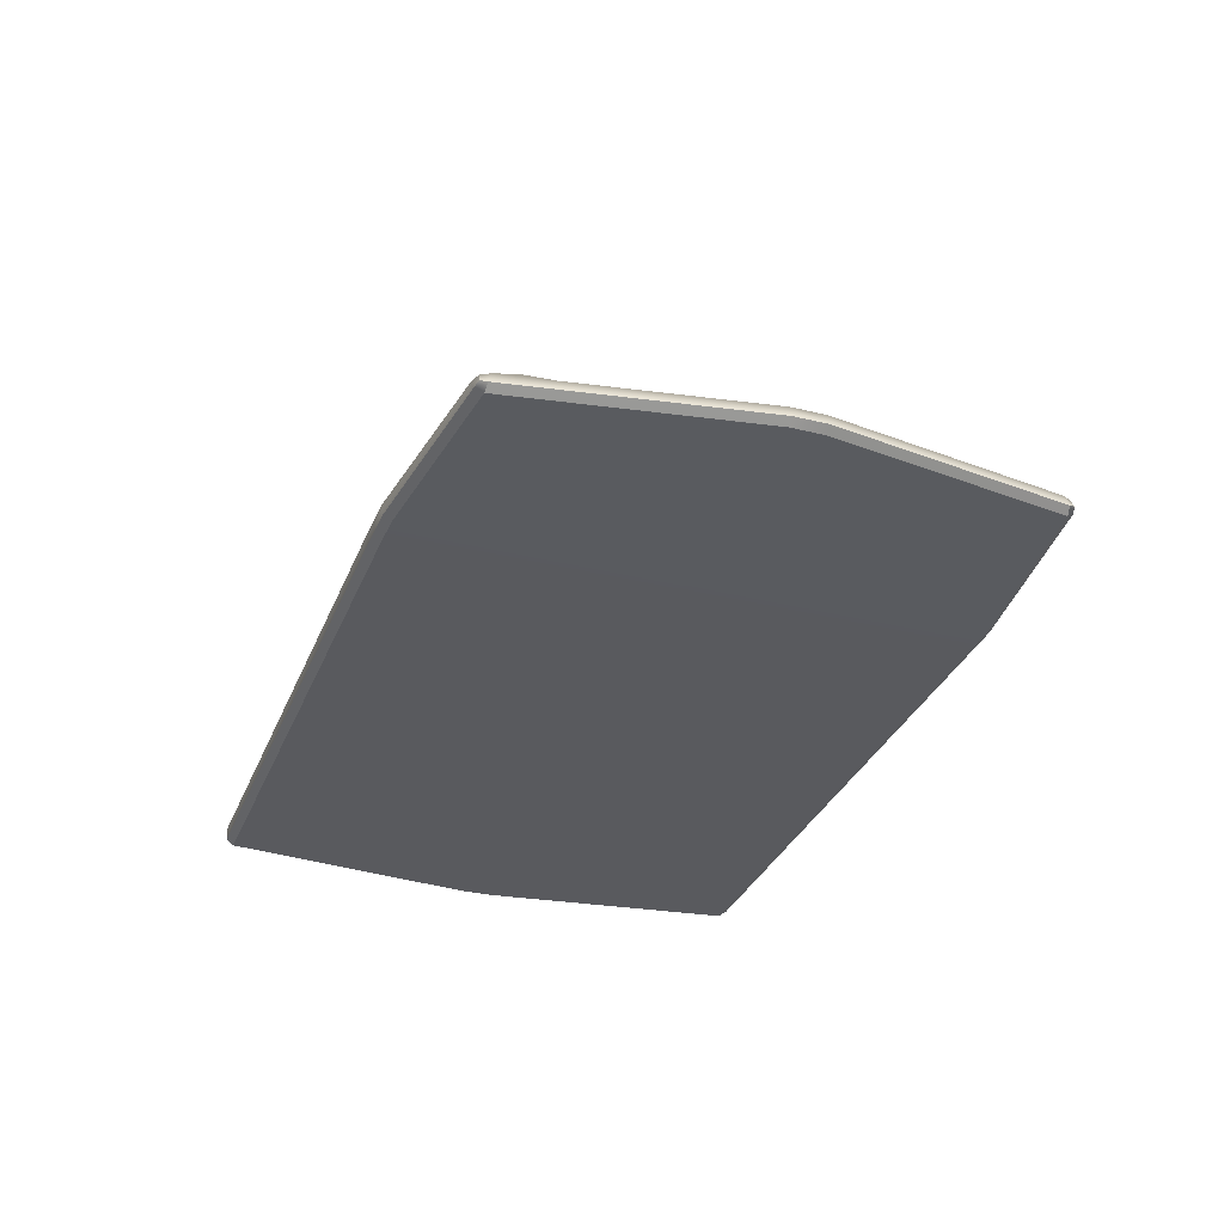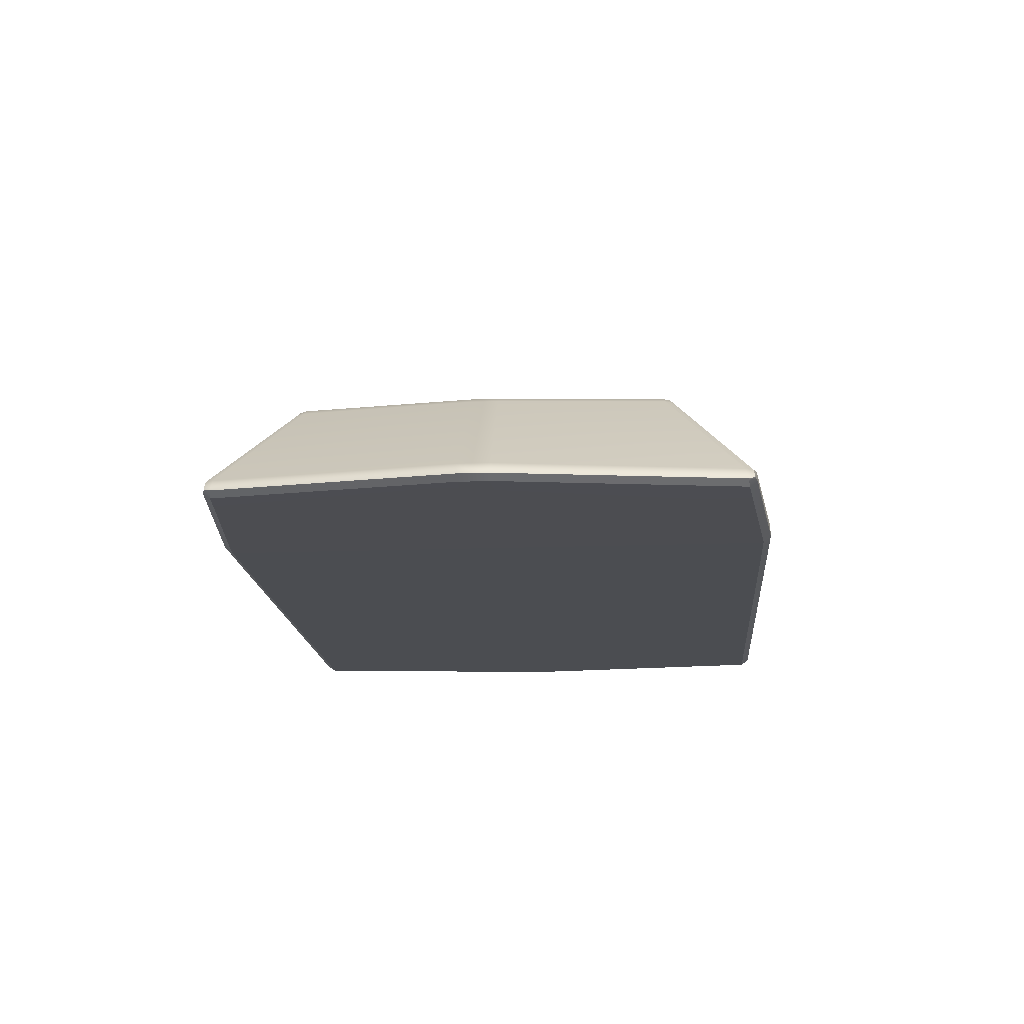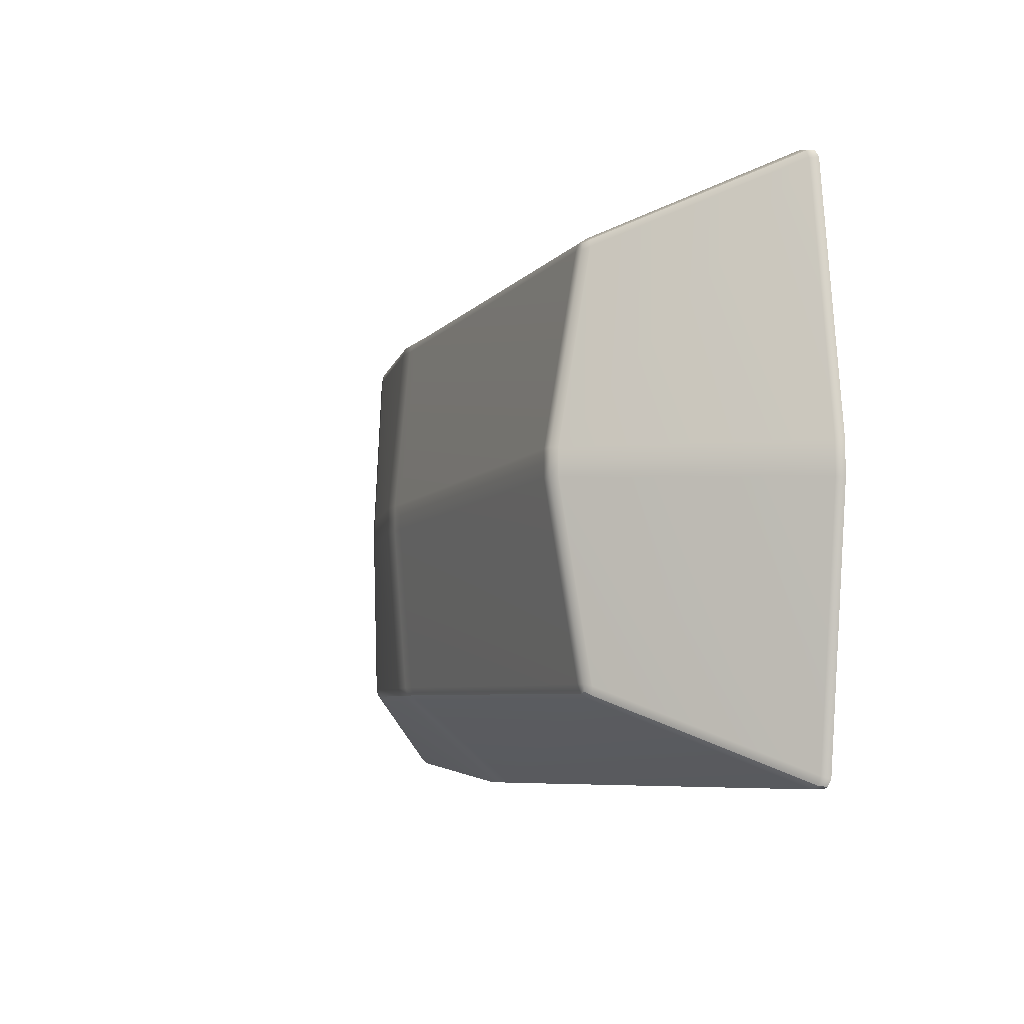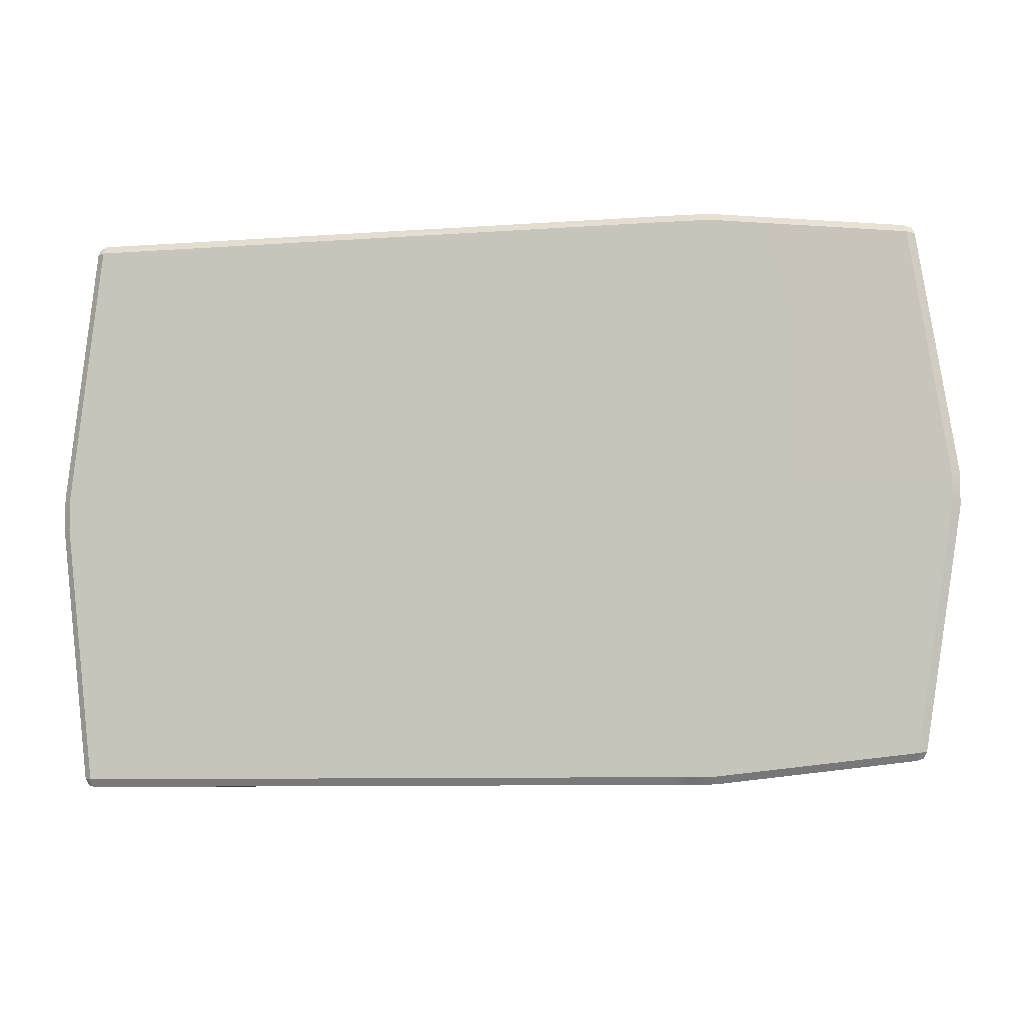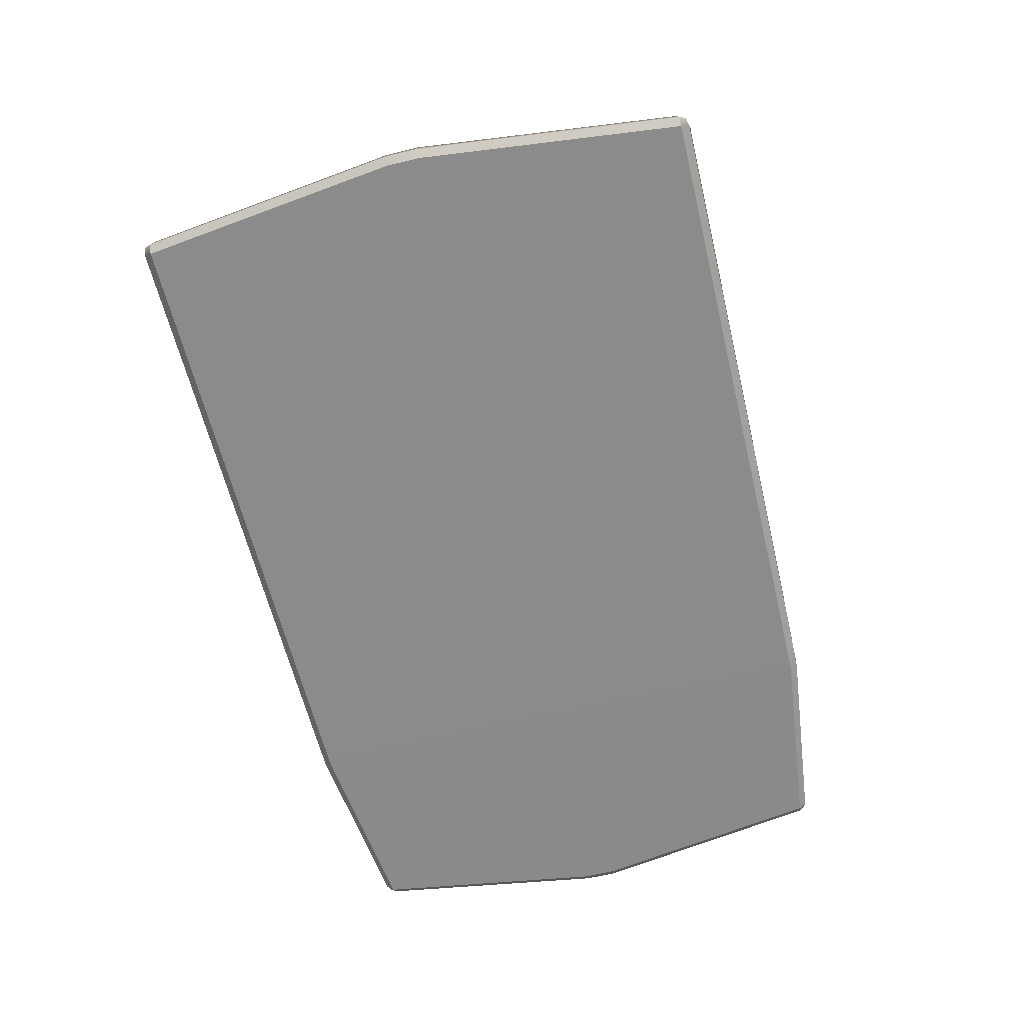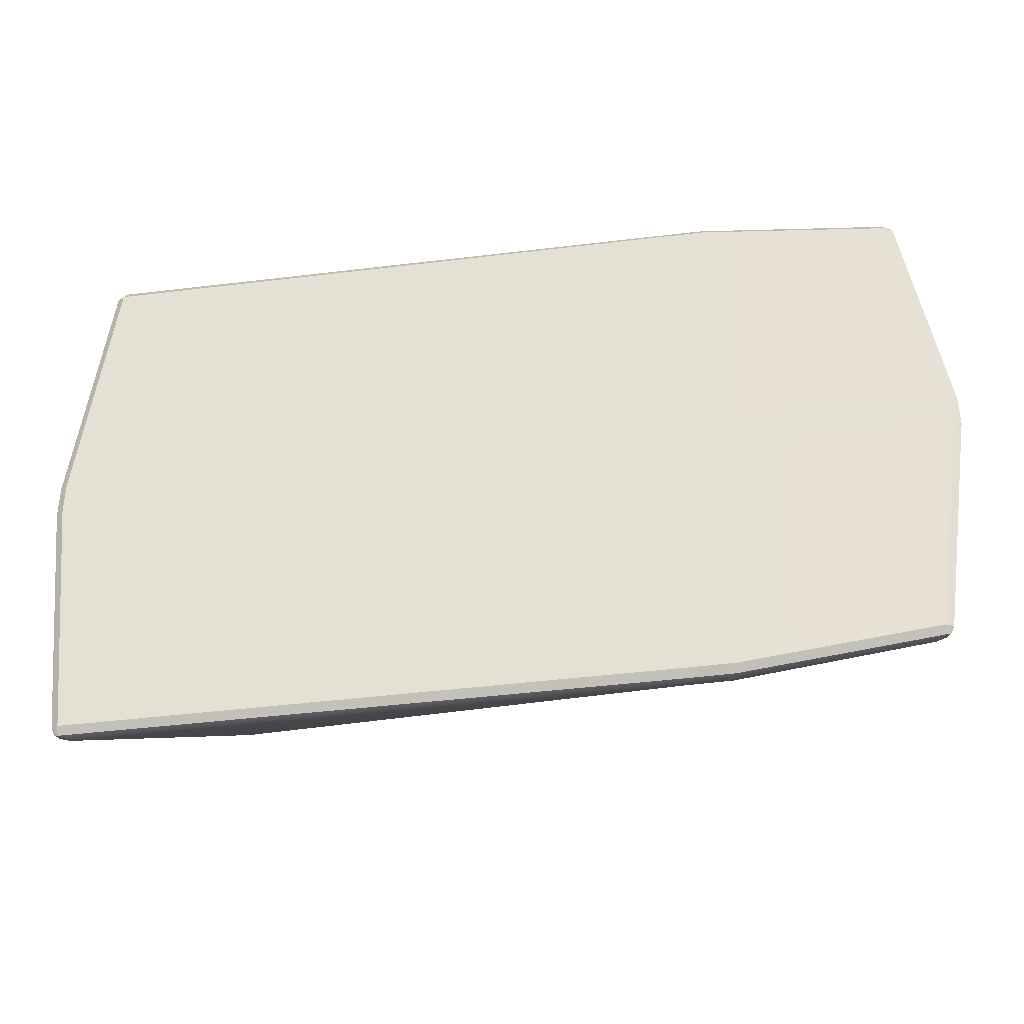
<metadata>
{"format":"obj","ext":"obj","renderer":"f3d","projection":"perspective","resolution":1024,"background":"white","views":[{"elev":-31.5,"azim":70.5,"up":"+Y"},{"elev":-15.5,"azim":94.5,"up":"+Y"},{"elev":-7.4,"azim":-115.8,"up":"+Z"},{"elev":-6.9,"azim":13.7,"up":"+Z"},{"elev":-64.2,"azim":-76.2,"up":"+Y"},{"elev":-36.8,"azim":9.7,"up":"+Z"}]}
</metadata>
<code>
g default
v -0.9973 -0.03446 0.7972
v -0.9678 -0.05374 0.7985
v -0.9593 -0.03554 0.8275
v -0.9373 0.002818 0.8314
v -0.9772 0.00253 0.8199
v -0.9939 0.002447 0.7898
v 2.144 -0.00892 0.6984
v 2.137 0.02794 0.6896
v 2.12 0.02869 0.7188
v 2.078 0.02939 0.7319
v 2.106 -0.01023 0.7299
v 2.116 -0.02951 0.7019
v -0.477 0.5771 0.5364
v -0.5008 0.5572 0.5405
v -0.4893 0.5526 0.5712
v -0.461 0.5472 0.5831
v -0.4479 0.5726 0.5655
v -0.4446 0.5836 0.5358
v 1.65 0.4375 0.4648
v 1.619 0.4455 0.4645
v 1.621 0.4347 0.4963
v 1.635 0.4116 0.5144
v 1.662 0.4147 0.5011
v 1.674 0.4189 0.4699
v -0.489 0.5537 -0.9658
v -0.5004 0.5577 -0.9354
v -0.4771 0.5772 -0.9296
v -0.4452 0.5836 -0.9283
v -0.4483 0.5733 -0.9585
v -0.461 0.549 -0.9776
v 1.662 0.428 -0.9006
v 1.634 0.4255 -0.9138
v 1.621 0.4478 -0.8944
v 1.618 0.4578 -0.8634
v 1.649 0.4497 -0.8637
v 1.673 0.4316 -0.8697
v -0.9972 -0.03414 -1.239
v -0.9934 0.00314 -1.229
v -0.9769 0.003723 -1.259
v -0.9375 0.004539 -1.271
v -0.9595 -0.03461 -1.269
v -0.9681 -0.05374 -1.241
v 2.144 -0.008534 -1.139
v 2.117 -0.02951 -1.144
v 2.107 -0.009492 -1.171
v 2.081 0.03003 -1.17
v 2.12 0.02945 -1.157
v 2.136 0.02877 -1.128
v -0.9865 -0.02712 0.8212
v 2.133 -0.001208 0.7217
v -0.4733 0.5712 0.5612
v 1.646 0.4318 0.4908
v -0.4734 0.5717 -0.9545
v 1.646 0.4446 -0.8893
v -0.9864 -0.0263 -1.262
v 2.133 -0.000503 -1.162
v -1.111 -0.0343 -0.2208
v -1.107 0.002793 -0.2196
v -0.5006 0.6793 -0.1974
v -0.477 0.699 -0.1966
v -0.4449 0.7054 -0.1963
v 1.618 0.4756 -0.1994
v 1.65 0.4674 -0.1994
v 1.673 0.4491 -0.1999
v 2.272 0.02835 -0.219
v 2.28 -0.008727 -0.2203
v 2.252 -0.02951 -0.2209
v -1.081 -0.05374 -0.2212
v -1.081 -0.05374 -0.2862
v 2.252 -0.02951 -0.2836
v 2.28 -0.008723 -0.2829
v 2.272 0.02836 -0.2813
v 1.673 0.4491 -0.2531
v 1.649 0.4674 -0.2526
v 1.618 0.4756 -0.2525
v -0.4449 0.7054 -0.2509
v -0.477 0.699 -0.2513
v -0.5006 0.6793 -0.2523
v -1.107 0.002801 -0.2843
v -1.111 -0.0343 -0.2857
v -1.111 -0.03431 -0.1636
v -1.107 0.002785 -0.1626
v -0.5006 0.6793 -0.1499
v -0.477 0.699 -0.1491
v -0.4449 0.7054 -0.1488
v 1.618 0.4756 -0.1537
v 1.65 0.4674 -0.1537
v 1.673 0.4491 -0.154
v 2.272 0.02834 -0.1644
v 2.28 -0.008732 -0.1655
v 2.252 -0.02951 -0.166
v -1.081 -0.05374 -0.164
v 1.319 -0.01841 0.8152
v 1.325 -0.03998 0.7869
v 1.325 -0.03998 -0.1655
v 1.325 -0.03998 -0.221
v 1.325 -0.03998 -0.2842
v 1.325 -0.03998 -1.227
v 1.32 -0.01752 -1.254
v 1.306 0.02723 -1.254
v 1.097 0.5158 -0.9302
v 1.09 0.5418 -0.9108
v 1.088 0.5532 -0.8801
v 1.089 0.6037 -0.2521
v 1.089 0.6037 -0.1986
v 1.089 0.6037 -0.1524
v 1.089 0.5428 0.4828
v 1.09 0.5305 0.514
v 1.097 0.5036 0.5321
v 1.304 0.0262 0.8177
v 1.246 -0.0187 0.8162
v 1.252 -0.04026 0.7879
v 1.252 -0.04026 -0.1655
v 1.252 -0.04026 -0.221
v 1.252 -0.04026 -0.2843
v 1.252 -0.04026 -1.228
v 1.247 -0.01781 -1.255
v 1.233 0.02694 -1.255
v 1.033 0.5173 -0.9309
v 1.027 0.5432 -0.9115
v 1.025 0.5547 -0.8808
v 1.026 0.6063 -0.2521
v 1.026 0.6063 -0.1986
v 1.026 0.6063 -0.1524
v 1.027 0.5444 0.4836
v 1.027 0.5321 0.5147
v 1.034 0.5052 0.5328
v 1.232 0.02589 0.8187
v 1.391 0.0265 0.8167
v 1.175 0.5021 0.5314
v 1.168 0.529 0.5133
v 1.167 0.5413 0.4821
v 1.167 0.6011 -0.1525
v 1.167 0.6011 -0.1987
v 1.166 0.6011 -0.2522
v 1.166 0.5518 -0.8795
v 1.167 0.5404 -0.9102
v 1.175 0.5144 -0.9296
v 1.393 0.02752 -1.253
v 1.407 -0.01723 -1.253
v 1.413 -0.03971 -1.226
v 1.413 -0.03971 -0.2842
v 1.413 -0.03971 -0.221
v 1.413 -0.03971 -0.1655
v 1.413 -0.03971 0.786
v 1.407 -0.01812 0.8143
g pCube1
f 68 57 80 69
f 57 58 79 80
f 110 93 146 129
f 93 94 145 146
f 6 5 15 14
f 5 4 16 15
f 65 66 71 72
f 66 67 70 71
f 10 9 23 22
f 9 8 24 23
f 59 60 77 78
f 60 61 76 77
f 107 108 131 132
f 108 109 130 131
f 62 63 74 75
f 63 64 73 74
f 26 25 39 38
f 25 30 40 39
f 101 102 137 138
f 102 103 136 137
f 32 31 47 46
f 31 36 48 47
f 98 99 140 141
f 99 100 139 140
f 109 110 129 130
f 104 105 134 135
f 100 101 138 139
f 96 97 142 143
f 64 65 72 73
f 78 79 58 59
f 5 6 1 49
f 1 2 3 49
f 3 4 5 49
f 11 12 7 50
f 7 8 9 50
f 9 10 11 50
f 17 18 13 51
f 13 14 15 51
f 15 16 17 51
f 23 24 19 52
f 19 20 21 52
f 21 22 23 52
f 29 30 25 53
f 25 26 27 53
f 27 28 29 53
f 35 36 31 54
f 31 32 33 54
f 33 34 35 54
f 41 42 37 55
f 37 38 39 55
f 39 40 41 55
f 47 48 43 56
f 43 44 45 56
f 45 46 47 56
f 81 82 58 57
f 59 58 82 83
f 83 84 60 59
f 84 85 61 60
f 105 106 133 134
f 86 87 63 62
f 87 88 64 63
f 88 89 65 64
f 89 90 66 65
f 90 91 67 66
f 95 96 143 144
f 92 81 57 68
f 97 98 141 142
f 71 70 44 43
f 72 71 43 48
f 73 72 48 36
f 74 73 36 35
f 75 74 35 34
f 103 104 135 136
f 77 76 28 27
f 78 77 27 26
f 38 79 78 26
f 80 79 38 37
f 69 80 37 42
f 1 6 82 81
f 83 82 6 14
f 14 13 84 83
f 13 18 85 84
f 106 107 132 133
f 20 19 87 86
f 19 24 88 87
f 8 89 88 24
f 8 7 90 89
f 7 12 91 90
f 94 95 144 145
f 2 1 81 92
f 111 112 94 93
f 112 113 95 94
f 113 114 96 95
f 114 115 97 96
f 115 116 98 97
f 116 117 99 98
f 117 118 100 99
f 118 119 101 100
f 119 120 102 101
f 120 121 103 102
f 121 122 104 103
f 122 123 105 104
f 123 124 106 105
f 124 125 107 106
f 125 126 108 107
f 126 127 109 108
f 127 128 110 109
f 128 111 93 110
f 3 2 112 111
f 92 113 112 2
f 68 114 113 92
f 69 115 114 68
f 42 116 115 69
f 42 41 117 116
f 41 40 118 117
f 30 119 118 40
f 30 29 120 119
f 29 28 121 120
f 76 122 121 28
f 61 123 122 76
f 85 124 123 61
f 18 125 124 85
f 18 17 126 125
f 17 16 127 126
f 4 128 127 16
f 4 3 111 128
f 130 129 10 22
f 131 130 22 21
f 132 131 21 20
f 133 132 20 86
f 134 133 86 62
f 135 134 62 75
f 136 135 75 34
f 137 136 34 33
f 138 137 33 32
f 139 138 32 46
f 140 139 46 45
f 141 140 45 44
f 142 141 44 70
f 143 142 70 67
f 144 143 67 91
f 145 144 91 12
f 146 145 12 11
f 129 146 11 10

</code>
